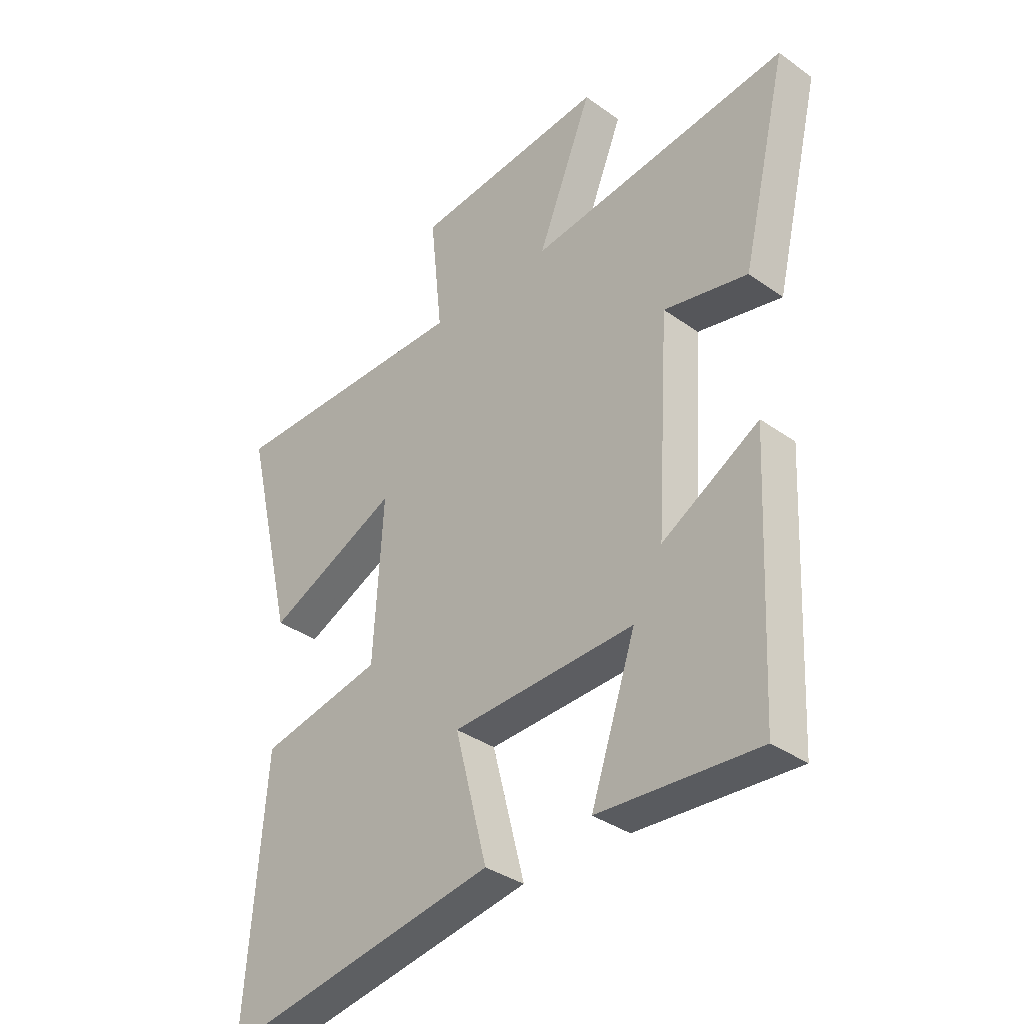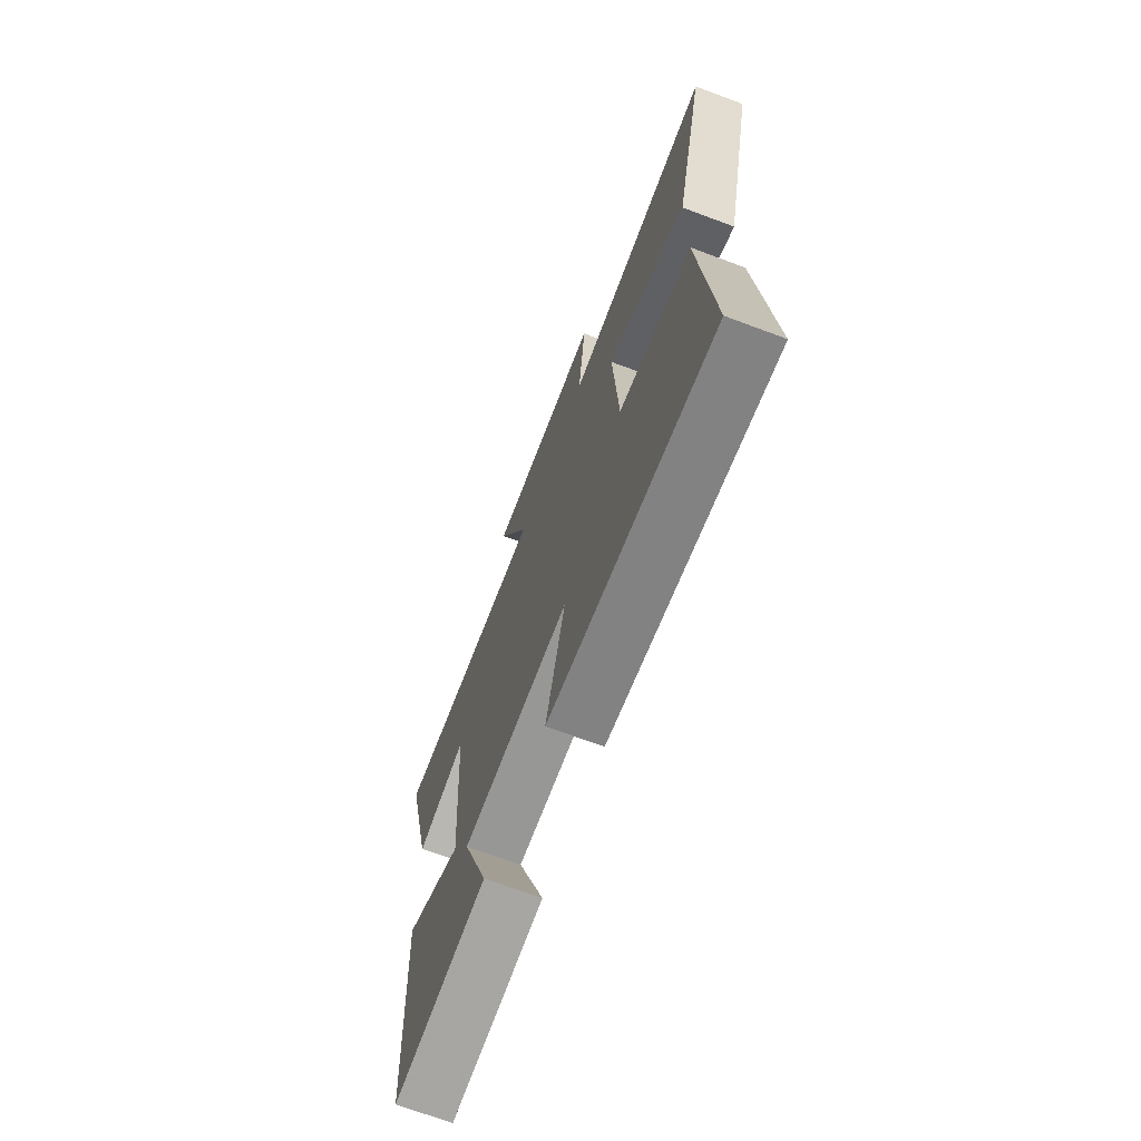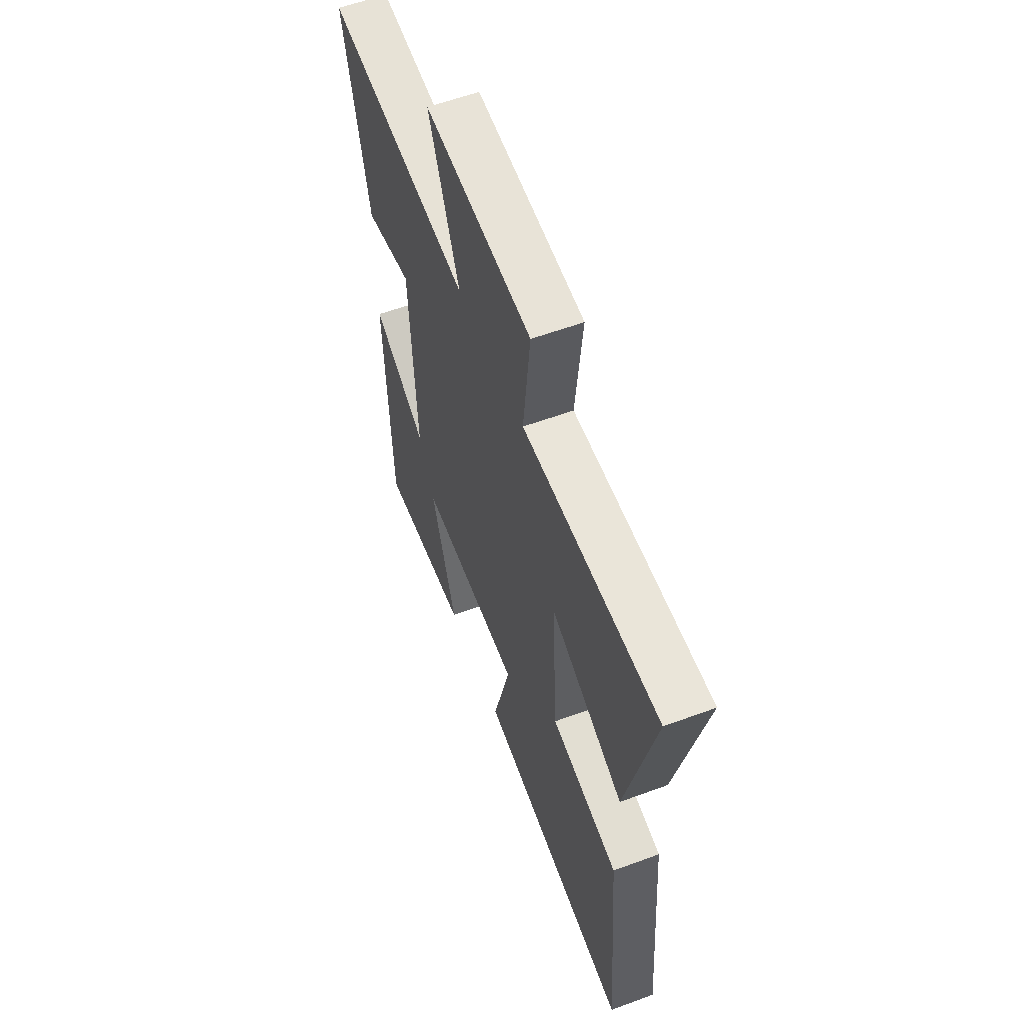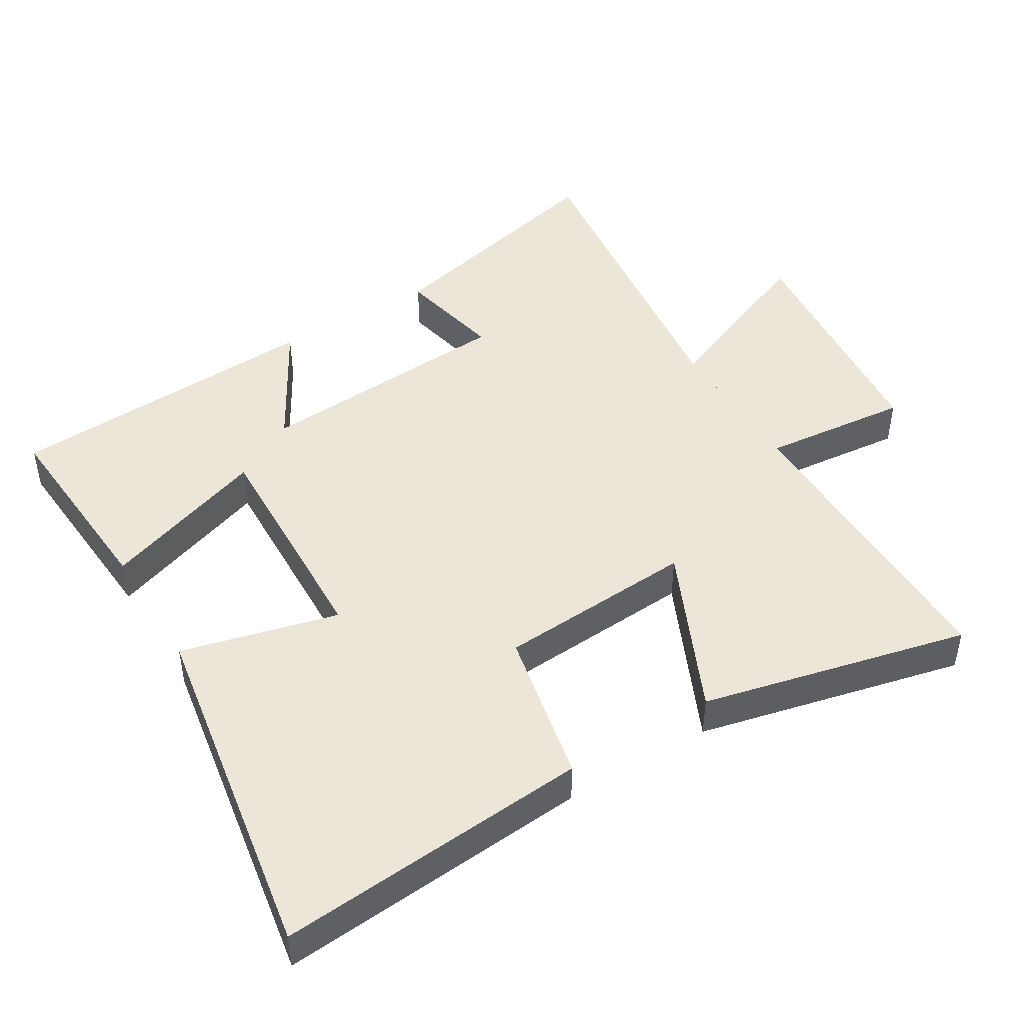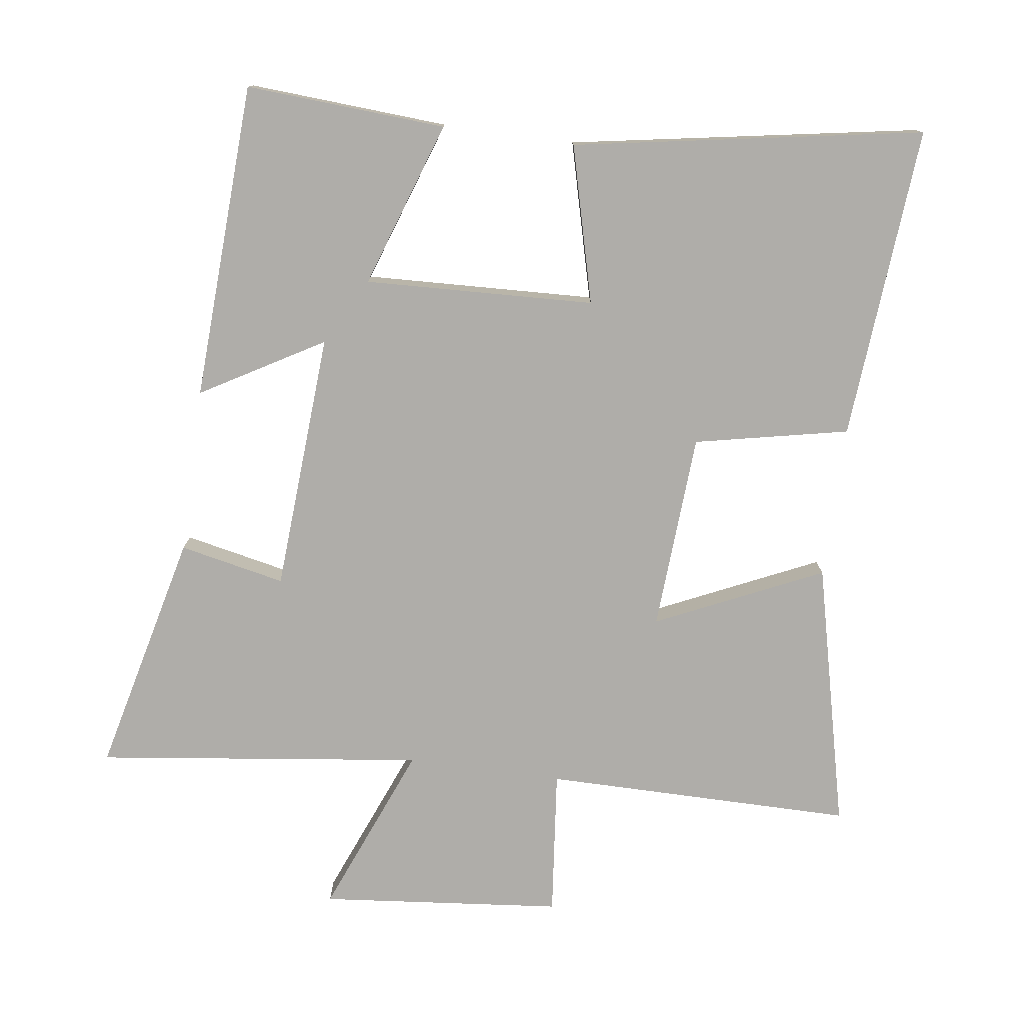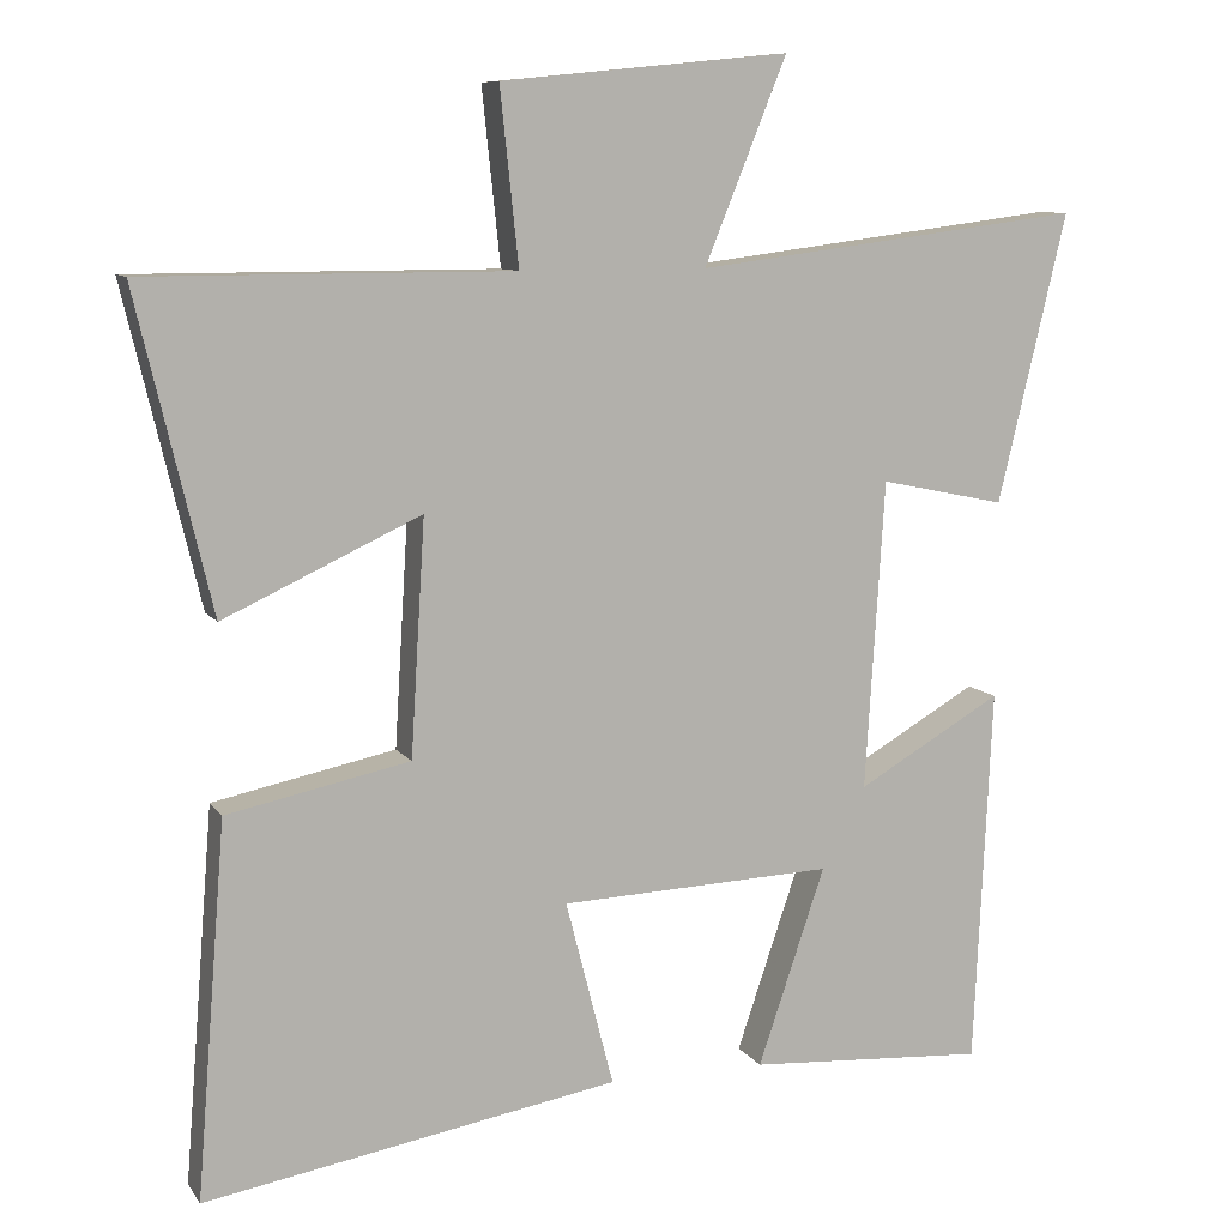
<metadata>
{"format":"obj","ext":"obj","renderer":"f3d","projection":"perspective","resolution":1024,"background":"white","views":[{"elev":-35.3,"azim":46.6,"up":"+Z"},{"elev":-70.4,"azim":-110.5,"up":"+Z"},{"elev":57.8,"azim":-111.0,"up":"+Z"},{"elev":46.3,"azim":-121.5,"up":"+Y"},{"elev":-77.4,"azim":172.2,"up":"+Y"},{"elev":9.2,"azim":-20.0,"up":"+Z"}]}
</metadata>
<code>
v 0.478 0.07 -0.519
v 0.18 0.07 -0.5
v 0.264 0.07 -0.253
v -0.078 0.07 -0.267
v -0.018 0.07 -0.5
v -0.537 0.07 -0.59
v -0.5 0.07 -0.123
v -0.271 0.07 -0.075
v -0.253 0.07 0.219
v -0.5 0.07 0.105
v -0.594 0.07 0.5
v -0.134 0.07 0.5
v -0.157 0.07 0.718
v 0.203 0.07 0.754
v 0.1 0.07 0.5
v 0.586 0.07 0.562
v 0.5 0.07 0.201
v 0.343 0.07 0.234
v 0.319 0.07 -0.152
v 0.5 0.07 -0.047
v 0.478 0 -0.519
v 0.18 0 -0.5
v 0.264 0 -0.253
v -0.078 0 -0.267
v -0.018 0 -0.5
v -0.537 0 -0.59
v -0.5 0 -0.123
v -0.271 0 -0.075
v -0.253 0 0.219
v -0.5 0 0.105
v -0.594 0 0.5
v -0.134 0 0.5
v -0.157 0 0.718
v 0.203 0 0.754
v 0.1 0 0.5
v 0.586 0 0.562
v 0.5 0 0.201
v 0.343 0 0.234
v 0.319 0 -0.152
v 0.5 0 -0.047
f 1 2 3
f 20 1 3
f 19 20 3
f 18 19 3 4
f 15 16 17 18
f 15 18 4
f 12 13 14 15
f 11 12 15
f 10 11 15
f 9 10 15
f 8 9 15 4
f 6 7 8
f 5 6 8
f 4 5 8
f 23 22 21
f 23 21 40
f 23 40 39
f 24 23 39 38
f 38 37 36 35
f 24 38 35
f 35 34 33 32
f 35 32 31
f 35 31 30
f 35 30 29
f 24 35 29 28
f 28 27 26
f 28 26 25
f 28 25 24
f 1 21 22 2
f 2 22 23 3
f 3 23 24 4
f 4 24 25 5
f 5 25 26 6
f 6 26 27 7
f 7 27 28 8
f 8 28 29 9
f 9 29 30 10
f 10 30 31 11
f 11 31 32 12
f 12 32 33 13
f 13 33 34 14
f 14 34 35 15
f 15 35 36 16
f 16 36 37 17
f 17 37 38 18
f 18 38 39 19
f 19 39 40 20
f 20 40 21 1

</code>
